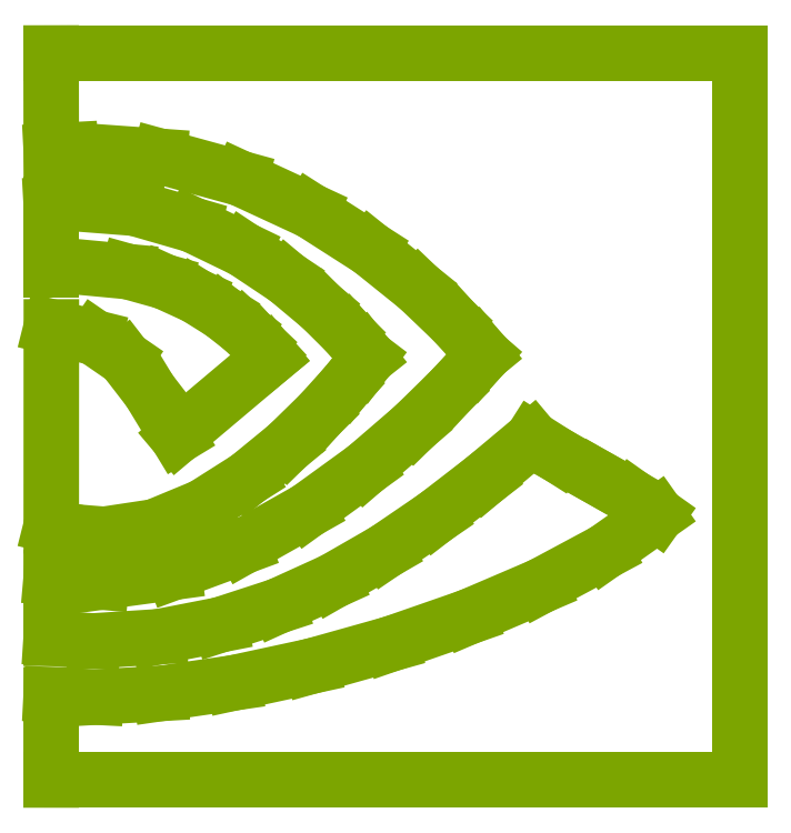
<metadata>
{"format":"dxf","ext":"dxf","renderer":"ezdxf+matplotlib","layout":"modelspace","background":"white","min_lineweight":24,"dpi":150}
</metadata>
<code>
0
SECTION
2
ENTITIES
0
LINE
8
0
10
0
20
46.48
30
0
11
0.009646
21
40.22
31
0
0
LINE
8
0
10
0.009646
20
40.22
30
0
11
1.239
21
40.28
31
0
0
LINE
8
0
10
1.239
20
40.28
30
0
11
6.956
21
39.87
31
0
0
LINE
8
0
10
6.956
20
39.87
30
0
11
12.1
21
38.46
31
0
0
LINE
8
0
10
12.1
20
38.46
30
0
11
16.6
21
36.38
31
0
0
LINE
8
0
10
16.6
20
36.38
30
0
11
20.41
21
33.94
31
0
0
LINE
8
0
10
20.41
20
33.94
30
0
11
23.48
21
31.47
31
0
0
LINE
8
0
10
23.48
20
31.47
30
0
11
25.74
21
29.31
31
0
0
LINE
8
0
10
25.74
20
29.31
30
0
11
27.13
21
27.77
31
0
0
LINE
8
0
10
27.13
20
27.77
30
0
11
27.61
21
27.19
31
0
0
LINE
8
0
10
27.61
20
27.19
30
0
11
27.07
21
26.56
31
0
0
LINE
8
0
10
27.07
20
26.56
30
0
11
25.55
21
24.92
31
0
0
LINE
8
0
10
25.55
20
24.92
30
0
11
23.17
21
22.59
31
0
0
LINE
8
0
10
23.17
20
22.59
30
0
11
20.08
21
19.92
31
0
0
LINE
8
0
10
20.08
20
19.92
30
0
11
16.4
21
17.25
31
0
0
LINE
8
0
10
16.4
20
17.25
30
0
11
12.28
21
14.93
31
0
0
LINE
8
0
10
12.28
20
14.93
30
0
11
7.834
21
13.28
31
0
0
LINE
8
0
10
7.834
20
13.28
30
0
11
3.212
21
12.66
31
0
0
LINE
8
0
10
3.212
20
12.66
30
0
11
0.004134
21
12.94
31
0
0
LINE
8
0
10
0.004134
20
12.94
30
0
11
0
21
9.062
31
0
0
LINE
8
0
10
0
20
9.062
30
0
11
2.676
21
8.888
31
0
0
LINE
8
0
10
2.676
20
8.888
30
0
11
6.875
21
9.157
31
0
0
LINE
8
0
10
6.875
20
9.157
30
0
11
10.81
21
9.923
31
0
0
LINE
8
0
10
10.81
20
9.923
30
0
11
14.51
21
11.13
31
0
0
LINE
8
0
10
14.51
20
11.13
30
0
11
18.02
21
12.72
31
0
0
LINE
8
0
10
18.02
20
12.72
30
0
11
21.36
21
14.64
31
0
0
LINE
8
0
10
21.36
20
14.64
30
0
11
24.57
21
16.84
31
0
0
LINE
8
0
10
24.57
20
16.84
30
0
11
27.69
21
19.24
31
0
0
LINE
8
0
10
27.69
20
19.24
30
0
11
30.75
21
21.81
31
0
0
LINE
8
0
10
30.75
20
21.81
30
0
11
32.41
21
20.76
31
0
0
LINE
8
0
10
32.41
20
20.76
30
0
11
34.82
21
19.41
31
0
0
LINE
8
0
10
34.82
20
19.41
30
0
11
37.2
21
18.05
31
0
0
LINE
8
0
10
37.2
20
18.05
30
0
11
38.74
21
16.96
31
0
0
LINE
8
0
10
38.74
20
16.96
30
0
11
35.4
21
14.61
31
0
0
LINE
8
0
10
35.4
20
14.61
30
0
11
31.31
21
12.42
31
0
0
LINE
8
0
10
31.31
20
12.42
30
0
11
26.68
21
10.43
31
0
0
LINE
8
0
10
26.68
20
10.43
30
0
11
21.73
21
8.709
31
0
0
LINE
8
0
10
21.73
20
8.709
30
0
11
16.66
21
7.286
31
0
0
LINE
8
0
10
16.66
20
7.286
30
0
11
11.68
21
6.212
31
0
0
LINE
8
0
10
11.68
20
6.212
30
0
11
7.009
21
5.534
31
0
0
LINE
8
0
10
7.009
20
5.534
30
0
11
2.858
21
5.297
31
0
0
LINE
8
0
10
2.858
20
5.297
30
0
11
0.004134
21
5.446
31
0
0
LINE
8
0
10
0.004134
20
5.446
30
0
11
0
21
0
31
0
0
LINE
8
0
10
0
20
0
30
0
11
44.04
21
0
31
0
0
LINE
8
0
10
44.04
20
0
30
0
11
44.04
21
46.48
31
0
0
LINE
8
0
10
44.04
20
46.48
30
0
11
0
21
46.48
31
0
0
LINE
8
0
10
0.00689
20
32.61
30
0
11
0.00689
21
36.81
31
0
0
LINE
8
0
10
0.00689
20
36.81
30
0
11
1.239
21
36.87
31
0
0
LINE
8
0
10
1.239
20
36.87
30
0
11
5.352
21
36.56
31
0
0
LINE
8
0
10
5.352
20
36.56
30
0
11
9.054
21
35.49
31
0
0
LINE
8
0
10
9.054
20
35.49
30
0
11
12.3
21
33.91
31
0
0
LINE
8
0
10
12.3
20
33.91
30
0
11
15.05
21
32.08
31
0
0
LINE
8
0
10
15.05
20
32.08
30
0
11
17.27
21
30.22
31
0
0
LINE
8
0
10
17.27
20
30.22
30
0
11
18.9
21
28.6
31
0
0
LINE
8
0
10
18.9
20
28.6
30
0
11
19.91
21
27.45
31
0
0
LINE
8
0
10
19.91
20
27.45
30
0
11
20.26
21
27.01
31
0
0
LINE
8
0
10
20.26
20
27.01
30
0
11
19.89
21
26.52
31
0
0
LINE
8
0
10
19.89
20
26.52
30
0
11
18.85
21
25.24
31
0
0
LINE
8
0
10
18.85
20
25.24
30
0
11
17.22
21
23.43
31
0
0
LINE
8
0
10
17.22
20
23.43
30
0
11
15.1
21
21.36
31
0
0
LINE
8
0
10
15.1
20
21.36
30
0
11
12.56
21
19.28
31
0
0
LINE
8
0
10
12.56
20
19.28
30
0
11
9.708
21
17.47
31
0
0
LINE
8
0
10
9.708
20
17.47
30
0
11
6.623
21
16.19
31
0
0
LINE
8
0
10
6.623
20
16.19
30
0
11
3.394
21
15.71
31
0
0
LINE
8
0
10
3.394
20
15.71
30
0
11
1.611
21
15.85
31
0
0
LINE
8
0
10
1.611
20
15.85
30
0
11
0.009646
21
16.25
31
0
0
LINE
8
0
10
0.009646
20
16.25
30
0
11
0.01516
21
28.97
31
0
0
LINE
8
0
10
0.01516
20
28.97
30
0
11
2.78
21
28.28
31
0
0
LINE
8
0
10
2.78
20
28.28
30
0
11
4.705
21
26.95
31
0
0
LINE
8
0
10
4.705
20
26.95
30
0
11
6.295
21
24.89
31
0
0
LINE
8
0
10
6.295
20
24.89
30
0
11
8.057
21
21.99
31
0
0
LINE
8
0
10
8.057
20
21.99
30
0
11
14.04
21
27.02
31
0
0
LINE
8
0
10
14.04
20
27.02
30
0
11
13.83
21
27.27
31
0
0
LINE
8
0
10
13.83
20
27.27
30
0
11
13.24
21
27.92
31
0
0
LINE
8
0
10
13.24
20
27.92
30
0
11
12.27
21
28.84
31
0
0
LINE
8
0
10
12.27
20
28.84
30
0
11
10.93
21
29.89
31
0
0
LINE
8
0
10
10.93
20
29.89
30
0
11
9.256
21
30.94
31
0
0
LINE
8
0
10
9.256
20
30.94
30
0
11
7.25
21
31.85
31
0
0
LINE
8
0
10
7.25
20
31.85
30
0
11
4.931
21
32.5
31
0
0
LINE
8
0
10
4.931
20
32.5
30
0
11
2.316
21
32.75
31
0
0
ENDSEC
0
EOF

</code>
